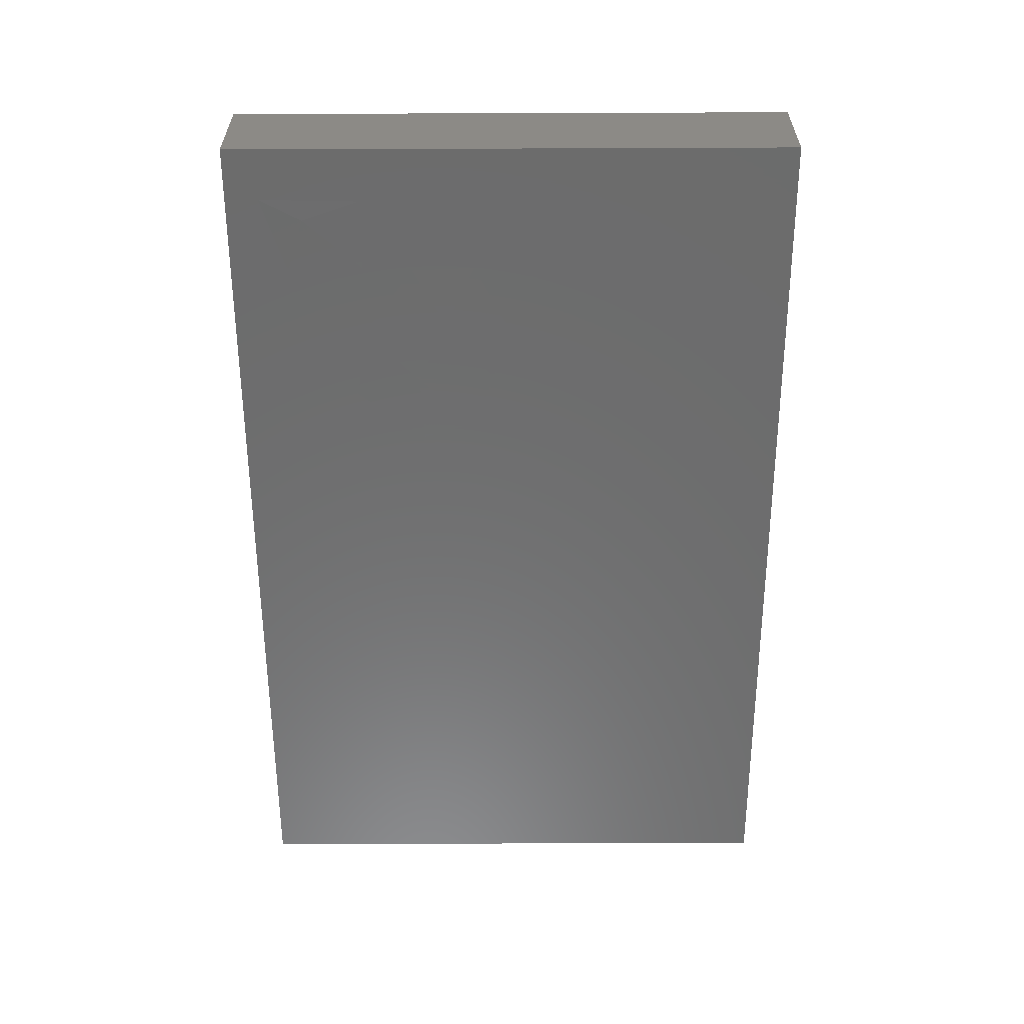
<metadata>
{"format":"stl","ext":"stl","renderer":"f3d","projection":"perspective","resolution":1024,"background":"white","views":[{"elev":-58.6,"azim":-89.8,"up":"+Z"}]}
</metadata>
<code>
# stl→obj: 388 verts, 772 faces
v 0.04612 0.03833 0.01067
v 0.05894 0.0393 0.01067
v 0.05188 0.04886 0.01067
v 0.04447 0.007768 0.01067
v 0.05933 -0.007809 0.01067
v 0.0593 0.007768 0.01067
v -0.01121 -0.01956 0.01067
v -0.02364 -0.0139 0.01067
v -0.02106 -0.02298 0.01067
v -0.06745 -0.01557 -0.01067
v -0.0671 -0.03057 -0.01067
v -0.08141 -0.0154 -0.01067
v 0.03707 0.04193 -0.01067
v 0.05339 0.05216 -0.01067
v 0.05459 0.041 -0.01067
v -0.09273 0.04687 0.01067
v -0.09273 0.03487 0.01067
v -0.08433 0.04257 0.01067
v -0.0814 -0.05887 -0.01067
v -0.07781 -0.05887 -0.001053
v -0.09273 -0.05887 0
v -0.01478 -0.04649 0.01067
v -0.01647 -0.03202 0.01067
v -0.02383 -0.0388 0.01067
v 0.007412 0.04491 0.01067
v 0.01482 0.03094 0.01067
v 0.01617 0.04669 0.01067
v 0.04447 -0.04674 0.01067
v 0.04447 -0.03502 0.01067
v 0.03706 -0.03502 0.01067
v 0.07412 0.007768 0.01067
v 0.06671 0.01554 0.01067
v 0.08549 0.05021 -0.01067
v 0.09273 0.04789 -0.01067
v 0.09273 0.03804 -0.01067
v 0.0446 0.05887 -0.01067
v 0.07374 0.05887 -0.01067
v 0.08263 0.05887 -0.01067
v -0.09273 0.04504 -0.01067
v -0.09273 0.03427 -0.001251
v -0.09273 0.04681 -0.0009987
v -0.02049 -0.01597 -0.01067
v -0.007654 -0.008379 -0.01067
v -0.008592 -0.02356 -0.01067
v -0.007288 0.0312 -0.01067
v -0.01162 0.04323 -0.01067
v -0.001304 0.04357 -0.01067
v -0.08448 -0.05887 0.005361
v 0.01481 0.04286 -0.01067
v 0.02236 0.05887 -0.01067
v -0.05881 0.05887 -0.01067
v -0.04447 0.05887 -0.01067
v -0.0516 0.04594 -0.01067
v -0.06593 0.04682 -0.01067
v -0.07728 0.04331 -0.01078
v -0.08184 0.052 -0.01067
v -0.04091 0.04468 -0.01067
v -0.03518 0.05195 -0.01067
v -0.05565 -0.02725 0.01067
v -0.06657 -0.03109 0.01067
v -0.05565 -0.03897 0.01067
v -0.01847 0.01172 -0.01067
v -0.01676 0.001349 -0.01067
v -0.02965 0.007768 -0.01067
v 0.02536 -0.05887 0
v 0.02236 -0.05887 -0.01067
v 0.03719 -0.05887 -0.01067
v -0.07048 0.03094 0.01067
v -0.07412 0.04648 0.01067
v -0.08246 0.03033 0.01067
v 0.04018 -0.05887 0
v 0.04692 0.02664 0.01067
v 0.07381 0.03088 0.01067
v 0.05201 -0.05887 -0.01067
v 0.04824 -0.04661 -0.01067
v 0.06307 -0.04886 -0.01067
v 0.03224 -0.03834 -0.01067
v 0.02409 -0.02382 -0.01067
v 0.0389 -0.02967 -0.01067
v -0.02609 0.01915 -0.01067
v -0.03677 0.01159 0.01067
v -0.03342 -0.003949 0.01067
v -0.02853 0.004629 0.01067
v -0.007212 -0.03555 0.01067
v -0.09273 -0.006243 -0.01067
v -0.09273 -0.01035 -0.0003665
v -0.09273 0.003798 0
v -0.09262 0.007489 -0.01067
v -0.09273 0.01915 0.0009378
v 0.09273 -0.00315 0.01067
v 0.09273 -0.01933 -0.01067
v 0.09273 -0.001919 -0.002682
v -0.06658 0.007768 -0.01067
v -0.074 -0.003819 -0.01067
v -0.07966 0.007768 -0.01067
v -0.0402 0.01999 -0.01078
v -0.03678 0.03346 -0.01067
v -0.09273 -0.04571 0.01067
v -0.09273 -0.04225 0.0007328
v 0.02924 -0.04762 -0.01067
v 0.02236 -0.03884 -0.01067
v 0.08326 -0.03097 -0.01067
v 0.07109 -0.03656 -0.01067
v 0.08192 -0.01637 -0.01067
v -0.09273 -0.04986 -0.01067
v -0.09273 0.05887 0.01067
v -0.04424 -0.03572 0.01067
v -0.04447 -0.0233 0.01067
v -0.06452 0.003379 0.01067
v -0.07317 -0.02347 0.01067
v -0.05904 -0.0154 0.01067
v 6.96e-05 -0.02698 0.01067
v 1.865e-05 -0.01558 0.01067
v -0.06484 0.01441 0.01067
v -0.05765 0.03099 0.01067
v -0.04447 0.05887 0
v -0.05185 0.05887 0.005427
v -0.04447 0.05887 0.01067
v -0.09273 -0.01958 0.01067
v -0.08779 -0.01012 0.01067
v -0.09273 -0.001479 0.01067
v -0.003058 0.0162 0.01067
v 0.003644 -0.003949 0.01067
v 0.007608 0.01332 0.01067
v 0.02957 0.0473 0.01067
v 0.02269 0.03961 0.01067
v -0.02284 0.05887 -0.003624
v -0.03656 0.05887 0.004705
v -0.02965 0.05887 0.01067
v -0.07978 -0.03188 0.01067
v -0.09273 -0.03255 0.01067
v -0.09273 -0.04086 -0.01067
v -0.09273 0.05887 0
v -0.09273 0.05887 -0.01067
v -0.09273 -0.05887 0.01067
v 0.09273 -0.05887 0
v 0.09273 -0.05887 -0.01067
v 0.09273 -0.04786 -0.01067
v 0.09273 -0.05887 0.01067
v 0.09273 -0.04886 0.01067
v 0.09273 -0.03593 -0.0006908
v 0.09273 -0.03094 -0.01067
v -0.09273 -0.03094 -0.01067
v 0.04505 -0.02252 -0.01067
v 0.05277 -0.02968 -0.01067
v 0.09273 0.007679 0.01067
v 0.08436 0.008709 0.01067
v -0.02585 -0.03086 0.01067
v -0.03472 -0.02595 0.01067
v -0.03342 -0.03502 0.01067
v -0.02692 -0.004477 -0.01067
v -0.0407 0.003949 -0.01067
v 0.01495 -0.05267 -0.01067
v -0.08343 0.05887 -0.01067
v -0.07284 0.05887 -0.01067
v 0.08488 -0.009224 0.01067
v 0.07428 -0.008383 0.01067
v 0.06658 0.04648 0.01067
v 0.08108 0.02417 0.01067
v 0.07978 -0.05887 -0.01067
v 0.08194 -0.05887 0.01067
v 0.02988 -0.007167 0.01067
v 0.01471 -0.0001062 0.01067
v 0.01482 -0.01172 0.01067
v -0.02965 0.02712 0.01067
v -0.01482 0.02317 0.01067
v -0.07558 -0.05887 0.01063
v 0.00803 0.05177 -0.01067
v -0.08343 0.05887 0
v -0.08343 0.05887 0.01067
v -0.07329 0.05887 0.01067
v 0.07412 0.05887 0
v 0.07412 0.05887 0.01067
v 0.08343 0.05887 0.01067
v -0.02366 0.04743 -0.01067
v -0.01482 0.05887 -0.01067
v -0.02965 0.05887 -0.01067
v 0.03329 0.03871 0.01067
v -0.08028 0.01439 0.01067
v -0.08166 -0.0001304 0.01067
v 0.04447 0.05887 0.01067
v 0.04447 0.05887 0
v 0.03012 0.05887 -0.0002111
v -0.07336 0.05887 -0.0007375
v 0.02713 0.002974 0.01067
v 0.03329 0.01159 0.01067
v 0.02128 0.01402 0.01067
v 0.03001 0.02205 0.01067
v 0.01478 0.05887 -0.001134
v 0.01482 0.05887 0.01067
v -0.007537 -0.0001304 0.01067
v -0.01859 0.003819 0.01067
v -0.01599 -0.009332 0.01067
v 0.0004656 -0.04643 0.01067
v 0.01482 -0.03502 0.01067
v 0.02965 -0.04674 0.01067
v 0.0593 -0.04674 0.01067
v 0.006124 -0.0002003 -0.01067
v -0.007346 0.005064 -0.01067
v 0.02309 -0.01079 -0.01067
v 0.03719 -0.0154 -0.01067
v 0.01568 -0.01927 -0.01067
v -0.04296 0.0192 0.01067
v -0.08141 0.0312 -0.01067
v -0.03706 0.05887 -0.005336
v 0.09273 0.05887 -0.01067
v 0.09273 0.04886 0.01067
v 0.08141 0.04648 0.01067
v 0.09273 0.03884 0.01067
v -0.09273 -0.05887 -0.01067
v -0.08285 -0.04839 0.01067
v -0.04548 0.007211 0.01067
v 0.007537 0.0312 -0.01067
v 0.01537 -0.02422 0.01067
v 0.07425 -0.04491 -0.01067
v 0.06683 -0.05887 -0.01067
v -0.07156 -0.003979 0.01067
v -0.05339 0.01388 -0.01072
v -0.07412 -0.03884 0.01067
v -0.0678 -0.05241 0.01067
v -0.0593 0.05887 0
v 0.0593 0.0233 0.01067
v 0.05487 0.05887 -0.00106
v 0.06045 0.05887 -0.01067
v 0.0593 0.05887 0.01067
v 0.03587 0.001436 0.01067
v -0.02046 -0.03131 -0.01067
v -0.007208 -0.03487 -0.01067
v 0.08308 -0.04943 0.01067
v -0.06403 -0.005515 -0.01067
v -0.06077 -0.05887 -0.01067
v -0.06752 -0.05887 -0.003027
v 0.01169 0.05887 -0.01067
v 0.0022 0.05887 -0.01067
v 0.00746 0.05887 0.004182
v -0.05176 0.0001304 -0.01067
v -0.07989 0.01786 -0.01067
v -0.09273 0.0215 -0.01067
v -0.06599 0.02084 -0.01067
v -0.01495 0.02214 -0.01067
v -0.006736 0.01613 -0.01067
v -0.05176 0.0312 -0.01067
v 0.07212 -0.05887 -0.0007484
v 0.007537 -0.03094 -0.01067
v -0.06658 0.0312 -0.01067
v 0.05189 0.01643 0.01067
v -0.09273 0.0312 -0.01067
v -0.09273 -0.0154 -0.01067
v -0.09273 -0.02224 -0.001906
v -0.02952 -0.0233 -0.01067
v -0.03693 -0.03159 -0.01067
v -0.03694 -0.0154 -0.01067
v -0.001472 -0.05887 -0.01067
v 0.007537 -0.05887 -0.01067
v -0.0005434 -0.05887 0.0001527
v 0.01082 -0.05887 0.0009595
v -0.05985 0.04635 0.01067
v -0.05188 0.03871 0.01067
v 0.02701 0.03175 0.01067
v -0.02188 0.02983 -0.01067
v -0.05193 -0.03174 -0.01067
v -0.04438 -0.02403 -0.01067
v 0.03766 0.05129 -0.01067
v -0.03013 0.03926 0.01067
v -0.02224 0.03489 0.01067
v 0.05839 -0.03916 -0.01067
v 0.06671 -3.469e-18 0.01067
v 0.08206 0.03272 -0.01067
v 0.09273 0.02727 -0.01067
v 0.09273 0.05875 0
v 0.09273 0.005837 -0.01067
v 0.09273 0.007768 0
v 0.09273 -0.009699 -0.01067
v 0.08166 0.0001304 -0.01067
v -0.09273 0.01406 0.01067
v -0.09273 0.02294 0.01067
v 0.09273 -0.02918 0.01067
v 0.08459 -0.01899 0.01067
v 0.08291 -0.04028 0.01067
v 0.04679 -0.05887 0.01067
v 0.04974 -0.05887 0
v 0.09273 0.03198 0.001188
v 0.0593 -0.05887 0
v 0.09273 -0.01444 0.01067
v 0.009717 -0.05879 0.01067
v 0.02079 -0.05887 0.01067
v 0.01502 -0.04688 0.01067
v 0.05797 -0.05887 0.01067
v 0.07233 -0.04852 0.01067
v 0.07413 -0.03934 0.01067
v 0.04447 -0.007768 0.01067
v 0.03706 -0.01554 0.01067
v 0.03561 -0.05887 0.01067
v -0.05188 0.05325 0.01067
v -0.0593 0.05887 0.01067
v 0.02763 0.05887 0.01067
v -0.02967 -0.04636 0.01067
v -0.04744 -0.05887 0.01067
v -0.045 -0.04636 0.01067
v 0.09273 0.02601 0.01067
v 0.09273 0.01689 0.01067
v -0.03262 -0.05887 0.01067
v -0.04377 0.03105 0.01067
v 0.07147 -0.05887 0.01067
v -0.06227 -0.05887 0.01067
v -0.0178 -0.05887 0.01067
v -0.002971 -0.05887 0.01067
v -0.05188 -0.003949 0.01067
v -0.04738 -0.01262 0.01067
v 0.07456 -0.02371 0.01067
v 0.09273 -0.02471 0.002605
v -0.0438 0.04631 0.01067
v -0.01482 0.04648 0.01067
v -0.01482 0.05887 0.01067
v -0.02965 0.04886 0.01067
v -0.00157 0.04505 0.01067
v 0 0.05887 0.01067
v 0.007385 -0.04624 -0.01067
v -0.06671 0.05267 0.01067
v 0.02965 -0.0233 0.01067
v 0.0004778 0.03166 0.01067
v -0.01056 0.03871 0.01067
v 0.09273 -0.03884 0.01067
v 0.06671 -0.01554 0.01067
v 0.0593 -0.0233 0.01067
v 0.07864 0.04401 -0.01067
v -0.08018 -0.01541 0.01067
v 0.06683 0.04674 -0.01067
v -0.01171 -0.05887 -0.01067
v -0.04447 -0.05887 0
v -0.04596 -0.05887 -0.01067
v -0.03152 -0.05887 -0.01067
v 0.007761 -0.01471 -0.01067
v 0.09273 0.05887 0.01067
v -0.01503 0.01432 0.01067
v -0.03944 -0.005549 -0.01067
v 0.08254 0.01601 -0.01067
v -0.05912 -0.05887 0.0013
v -0.02933 -0.05887 0.0005507
v -0.01482 -0.05887 0
v 0.03694 0.03094 0.01067
v -0.07987 -0.02899 -0.01067
v 0.007537 0.01567 -0.01067
v 0.01492 0.007864 -0.01067
v 0.07425 0.007898 -0.01067
v -0.03617 -0.04627 -0.01067
v -0.02955 -0.03874 -0.01067
v 0.0449 -0.02396 0.01067
v 0.0002795 0.02338 -0.01067
v 0.01494 0.02337 -0.01067
v 0.02258 0.01577 -0.01067
v 0.02236 0.0312 -0.01067
v 0.0298 0.02354 -0.01067
v 0.03719 0.0312 -0.01067
v 0.037 0.01555 -0.01067
v 0.04457 0.0234 -0.01067
v 0.05201 0.01567 -0.01067
v 0.0518 0.03081 -0.01067
v 0.05935 0.02323 -0.01067
v 0.06683 0.0312 -0.01067
v 0.06683 0.01567 -0.01067
v 0.07425 0.02343 -0.01067
v 0.07422 -0.007671 -0.01067
v 0.05188 -0.01554 0.01067
v -0.05917 0.03897 -0.01067
v 0.05201 -0.0154 -0.01067
v -0.05917 -0.02322 -0.01067
v -0.05196 -0.01517 -0.01067
v -0.0207 -0.05887 -0.01067
v -0.02165 -0.04653 -0.01067
v 0.02273 0.0003195 -0.01067
v -0.06658 -0.04648 -0.01067
v 0.06549 -0.02926 -0.01067
v 0.05927 0.007897 -0.01067
v 0.06684 -0.01539 -0.01067
v 0.0594 -0.007664 -0.01067
v 0.05201 0.0001304 -0.01067
v 0.06678 0.0001052 -0.01067
v -0.0592 -0.03874 -0.01067
v -0.04438 -0.03889 -0.01067
v -0.03694 -0.01328 0.01067
v 0.02971 0.007888 -0.01067
v -0.007305 -0.04652 -0.01067
v -0.05176 -0.04648 -0.01067
v 0.03718 0.0002262 -0.01067
v 0.04449 0.007845 -0.01067
v 0.04457 -0.007649 -0.01067
v -0.07966 -0.03871 -0.01067
f 1 2 3
f 4 5 6
f 7 8 9
f 10 11 12
f 13 14 15
f 16 17 18
f 19 20 21
f 22 23 24
f 25 26 27
f 28 29 30
f 6 31 32
f 33 34 35
f 13 36 14
f 37 38 33
f 39 40 41
f 42 43 44
f 45 46 47
f 21 20 48
f 49 50 13
f 51 52 53
f 54 55 56
f 57 52 58
f 59 60 61
f 62 63 64
f 65 66 67
f 68 69 70
f 71 65 67
f 72 73 2
f 74 75 76
f 77 78 79
f 62 64 80
f 81 82 83
f 84 23 22
f 85 86 87
f 88 87 89
f 90 91 92
f 93 94 95
f 80 96 97
f 21 98 99
f 77 100 101
f 102 103 104
f 99 105 21
f 16 106 41
f 59 107 108
f 109 110 111
f 112 113 7
f 114 115 68
f 116 117 118
f 119 120 121
f 122 123 124
f 125 27 126
f 127 128 129
f 130 119 131
f 105 99 132
f 41 133 134
f 106 133 41
f 135 98 21
f 136 137 138
f 139 136 140
f 141 138 142
f 132 99 143
f 144 145 79
f 90 146 147
f 148 149 150
f 107 150 149
f 64 96 80
f 151 64 63
f 64 151 152
f 66 153 100
f 154 155 56
f 156 147 157
f 158 3 2
f 32 147 159
f 160 136 161
f 162 163 164
f 165 81 166
f 136 138 140
f 167 48 20
f 168 49 47
f 155 154 169
f 170 171 169
f 172 173 174
f 57 53 52
f 175 176 46
f 175 58 177
f 125 126 178
f 179 180 114
f 181 182 183
f 51 155 184
f 185 186 187
f 188 187 186
f 155 51 54
f 189 190 183
f 191 192 193
f 84 194 195
f 30 195 196
f 29 28 197
f 198 43 199
f 199 43 63
f 200 201 78
f 202 200 78
f 81 165 203
f 52 51 116
f 204 56 55
f 127 177 205
f 33 206 34
f 207 208 209
f 19 210 105
f 211 98 135
f 155 169 184
f 81 203 212
f 212 203 114
f 49 213 47
f 214 164 113
f 215 160 216
f 109 180 217
f 218 96 152
f 219 130 211
f 219 211 220
f 221 51 184
f 155 54 56
f 32 222 6
f 36 223 224
f 158 225 3
f 18 69 171
f 226 4 186
f 18 106 16
f 227 44 228
f 56 134 154
f 106 18 170
f 38 206 33
f 211 135 167
f 139 229 161
f 95 94 85
f 39 134 56
f 93 230 94
f 19 231 232
f 233 234 235
f 230 93 236
f 93 218 236
f 237 88 238
f 218 93 239
f 240 241 62
f 97 96 242
f 161 243 160
f 244 202 78
f 245 204 55
f 246 72 4
f 238 247 237
f 248 249 86
f 163 123 164
f 248 86 85
f 87 88 85
f 89 238 88
f 247 40 39
f 97 58 175
f 250 251 252
f 253 254 255
f 239 204 245
f 256 255 254
f 65 256 66
f 193 8 7
f 113 164 123
f 257 115 258
f 26 126 27
f 126 26 259
f 260 240 80
f 261 262 251
f 220 61 219
f 36 50 183
f 263 50 36
f 264 165 265
f 36 224 14
f 168 234 233
f 247 39 204
f 76 266 103
f 162 226 185
f 5 267 6
f 76 216 74
f 176 127 235
f 268 35 269
f 174 270 38
f 271 269 272
f 271 273 274
f 273 271 92
f 76 75 266
f 39 41 134
f 104 273 91
f 89 275 276
f 277 278 279
f 102 91 142
f 280 71 281
f 207 35 270
f 269 35 282
f 13 263 36
f 32 159 73
f 73 159 208
f 228 44 244
f 216 283 74
f 278 284 156
f 285 286 287
f 288 28 280
f 90 156 284
f 289 229 290
f 291 162 292
f 185 163 162
f 7 23 84
f 121 179 275
f 179 70 276
f 196 293 28
f 294 295 257
f 296 190 27
f 297 24 150
f 298 299 61
f 150 107 299
f 181 125 178
f 300 147 301
f 28 288 197
f 297 299 302
f 303 114 203
f 304 289 197
f 197 288 304
f 257 69 68
f 61 305 298
f 220 305 61
f 220 167 305
f 165 264 303
f 306 22 297
f 28 293 280
f 132 19 105
f 285 194 307
f 278 156 157
f 82 308 309
f 279 278 310
f 147 300 159
f 20 232 167
f 60 130 219
f 61 60 219
f 130 131 98
f 284 277 311
f 294 312 118
f 232 305 167
f 313 314 315
f 316 317 313
f 313 317 314
f 125 296 27
f 153 318 101
f 257 319 69
f 171 69 319
f 129 118 312
f 62 199 63
f 281 71 67
f 225 181 3
f 257 68 115
f 121 120 180
f 23 148 24
f 269 301 272
f 310 290 279
f 171 170 18
f 292 162 320
f 179 276 275
f 26 321 122
f 175 177 176
f 315 314 129
f 321 316 322
f 226 186 185
f 240 62 80
f 293 65 71
f 71 280 293
f 321 25 316
f 322 316 313
f 193 192 82
f 18 70 69
f 257 295 319
f 154 134 169
f 106 170 169
f 171 319 295
f 223 36 182
f 174 38 172
f 229 323 279
f 246 222 72
f 123 163 124
f 187 163 185
f 108 107 149
f 313 265 322
f 96 64 152
f 174 173 208
f 243 283 216
f 215 76 103
f 324 325 310
f 225 158 173
f 223 181 225
f 249 143 131
f 235 317 190
f 221 295 117
f 127 205 128
f 116 118 128
f 301 147 146
f 90 147 156
f 268 326 33
f 225 172 223
f 88 237 95
f 130 98 211
f 119 327 120
f 120 327 180
f 328 33 326
f 96 218 242
f 172 37 224
f 223 172 224
f 209 208 300
f 167 135 48
f 60 111 110
f 191 113 123
f 2 73 208
f 75 67 77
f 109 217 110
f 247 238 40
f 281 67 74
f 329 253 255
f 330 331 332
f 215 138 160
f 180 327 217
f 192 83 82
f 72 186 4
f 188 186 72
f 235 234 176
f 74 283 281
f 182 36 183
f 307 22 306
f 141 277 323
f 284 311 91
f 333 200 202
f 239 93 237
f 79 78 201
f 29 290 310
f 289 290 197
f 208 334 174
f 334 208 207
f 264 313 315
f 318 244 101
f 335 83 192
f 81 83 335
f 44 43 333
f 333 43 198
f 15 14 328
f 224 328 14
f 111 59 108
f 111 108 309
f 26 187 188
f 26 188 259
f 125 181 296
f 143 99 131
f 98 131 99
f 270 34 206
f 207 270 334
f 94 12 85
f 180 109 114
f 65 286 256
f 277 141 311
f 141 142 91
f 311 141 91
f 276 70 17
f 160 243 216
f 25 27 190
f 284 91 90
f 252 336 151
f 337 269 271
f 209 282 35
f 207 209 35
f 152 151 336
f 21 105 210
f 249 119 86
f 119 121 86
f 87 86 121
f 121 275 87
f 238 89 276
f 23 9 148
f 178 126 259
f 77 67 100
f 193 7 113
f 338 298 305
f 306 302 339
f 340 307 306
f 304 288 283
f 285 256 286
f 341 72 1
f 46 176 47
f 41 17 16
f 17 41 40
f 304 161 229
f 304 229 289
f 43 151 63
f 210 19 21
f 21 48 135
f 134 133 169
f 133 106 169
f 137 136 160
f 136 139 161
f 270 206 38
f 334 270 174
f 76 215 216
f 92 271 272
f 107 61 299
f 189 233 235
f 307 340 255
f 161 304 243
f 305 232 338
f 218 239 242
f 40 238 276
f 300 269 282
f 269 300 301
f 39 56 204
f 158 2 208
f 34 270 35
f 244 78 101
f 101 78 77
f 6 222 246
f 31 147 32
f 248 143 249
f 143 248 342
f 244 333 202
f 333 244 44
f 343 344 198
f 337 274 345
f 89 87 275
f 346 251 347
f 166 335 122
f 249 131 119
f 85 88 95
f 348 291 292
f 324 5 325
f 310 157 324
f 139 140 229
f 140 138 141
f 90 92 272
f 240 45 241
f 45 349 241
f 333 198 200
f 213 343 349
f 350 343 213
f 351 350 352
f 353 351 352
f 354 355 353
f 356 355 354
f 357 356 358
f 359 357 358
f 360 361 359
f 362 361 360
f 363 274 104
f 362 268 337
f 364 291 348
f 226 291 4
f 364 325 5
f 310 278 157
f 157 147 31
f 267 157 31
f 322 265 166
f 40 276 17
f 222 73 72
f 365 53 242
f 144 366 145
f 111 60 59
f 347 251 227
f 241 199 62
f 228 244 318
f 343 351 344
f 365 245 54
f 55 54 245
f 367 368 261
f 368 230 236
f 369 332 370
f 250 42 227
f 42 250 252
f 254 253 318
f 200 198 371
f 360 15 328
f 342 248 12
f 231 19 372
f 327 110 217
f 332 331 346
f 262 252 251
f 178 341 1
f 168 233 50
f 47 176 168
f 168 176 234
f 74 67 75
f 100 67 66
f 38 37 172
f 20 19 232
f 232 231 338
f 339 332 369
f 283 288 281
f 288 280 281
f 237 93 95
f 145 373 266
f 373 103 266
f 361 374 357
f 215 102 138
f 142 138 102
f 242 53 57
f 26 124 187
f 366 373 145
f 366 375 373
f 376 377 378
f 91 102 104
f 121 180 179
f 198 199 241
f 343 198 241
f 261 379 11
f 261 251 380
f 82 8 193
f 381 8 82
f 335 192 191
f 382 351 355
f 329 383 253
f 318 253 383
f 153 254 318
f 384 231 372
f 10 367 11
f 10 368 367
f 346 331 384
f 261 368 262
f 262 368 252
f 236 152 336
f 236 336 368
f 82 309 381
f 332 346 370
f 369 370 329
f 383 329 370
f 42 44 227
f 371 201 200
f 371 385 201
f 328 326 360
f 130 60 110
f 239 245 242
f 75 77 79
f 357 386 355
f 103 102 215
f 201 144 79
f 201 366 144
f 385 377 387
f 373 375 103
f 188 341 259
f 178 259 341
f 387 377 366
f 386 357 377
f 358 13 15
f 261 384 379
f 370 346 347
f 370 347 227
f 151 42 252
f 227 228 383
f 371 198 344
f 371 344 351
f 97 175 260
f 23 7 9
f 248 85 12
f 211 167 220
f 372 388 11
f 119 130 110
f 119 110 327
f 230 10 94
f 114 68 70
f 179 114 70
f 251 346 380
f 336 252 368
f 385 382 355
f 378 375 376
f 361 378 374
f 209 300 282
f 184 171 295
f 169 171 184
f 295 221 184
f 235 314 317
f 235 127 314
f 189 235 190
f 181 223 182
f 225 173 172
f 323 140 141
f 272 146 90
f 272 301 146
f 166 265 165
f 237 204 239
f 269 337 268
f 94 10 12
f 187 124 163
f 366 377 376
f 376 375 366
f 374 377 357
f 374 378 377
f 273 104 274
f 337 271 274
f 11 367 261
f 9 8 149
f 149 8 381
f 193 113 191
f 360 358 15
f 268 33 35
f 228 318 383
f 379 372 11
f 379 384 372
f 230 368 10
f 261 380 384
f 380 346 384
f 149 381 108
f 370 227 383
f 42 151 43
f 371 351 382
f 385 371 382
f 213 49 352
f 245 365 242
f 242 57 97
f 260 175 46
f 352 49 13
f 352 13 354
f 385 387 201
f 201 387 366
f 386 385 355
f 385 386 377
f 375 378 363
f 378 361 345
f 37 33 328
f 224 37 328
f 358 354 13
f 19 132 388
f 388 342 11
f 12 11 342
f 143 342 388
f 388 132 143
f 372 19 388
f 279 323 277
f 91 273 92
f 116 205 52
f 189 50 233
f 277 284 278
f 293 196 286
f 18 17 70
f 153 101 100
f 129 312 315
f 3 181 178
f 256 285 255
f 285 307 255
f 218 152 236
f 348 29 325
f 149 148 9
f 84 195 112
f 112 7 84
f 113 112 214
f 112 195 214
f 164 320 162
f 320 195 30
f 214 195 320
f 290 29 197
f 29 348 30
f 320 348 292
f 30 348 320
f 24 148 150
f 308 109 111
f 111 309 308
f 308 82 212
f 212 109 308
f 316 25 317
f 237 247 204
f 122 191 123
f 340 369 329
f 5 4 291
f 145 266 75
f 348 325 364
f 5 291 364
f 6 246 4
f 2 1 72
f 229 279 290
f 351 343 350
f 352 350 213
f 49 168 50
f 254 66 256
f 66 254 153
f 231 384 331
f 107 59 61
f 329 255 340
f 191 122 335
f 26 122 124
f 164 214 320
f 183 50 189
f 51 221 116
f 116 221 117
f 53 54 51
f 54 53 365
f 260 80 97
f 349 343 241
f 47 213 45
f 45 213 349
f 79 145 75
f 357 355 356
f 358 356 354
f 359 361 357
f 360 359 358
f 103 375 104
f 375 363 104
f 363 378 274
f 345 274 378
f 345 361 337
f 361 362 337
f 268 362 360
f 326 268 360
f 127 176 177
f 251 250 227
f 231 331 330
f 330 338 231
f 298 338 330
f 340 339 369
f 306 339 340
f 22 24 297
f 84 22 194
f 22 307 194
f 287 195 194
f 285 287 194
f 195 287 196
f 196 287 286
f 173 158 208
f 297 302 306
f 109 212 114
f 114 303 115
f 115 303 258
f 294 257 312
f 257 258 312
f 166 81 335
f 166 122 321
f 166 321 322
f 26 25 321
f 117 295 118
f 294 118 295
f 127 129 314
f 317 25 190
f 183 190 296
f 260 46 45
f 260 45 240
f 97 57 58
f 128 205 116
f 353 355 351
f 354 353 352
f 50 263 13
f 58 52 177
f 205 177 52
f 339 302 330
f 339 330 332
f 297 150 299
f 299 298 302
f 298 330 302
f 293 286 65
f 212 82 81
f 128 118 129
f 188 72 341
f 324 157 5
f 73 222 32
f 160 138 137
f 304 283 243
f 28 30 196
f 162 291 226
f 325 29 310
f 5 157 267
f 267 31 6
f 296 181 183
f 313 264 265
f 312 264 315
f 178 1 3
f 264 312 303
f 258 303 312
f 208 159 300
f 309 108 381
f 203 165 303
f 140 323 229

</code>
